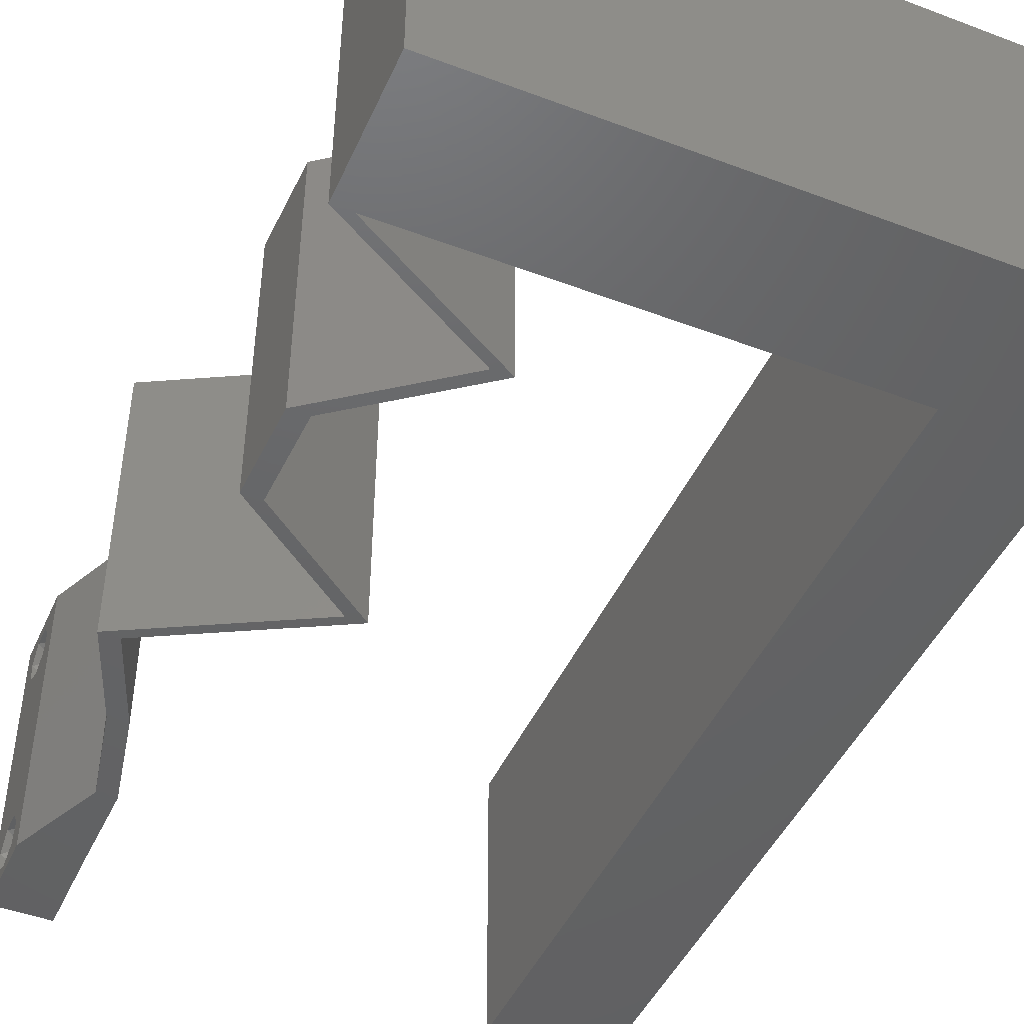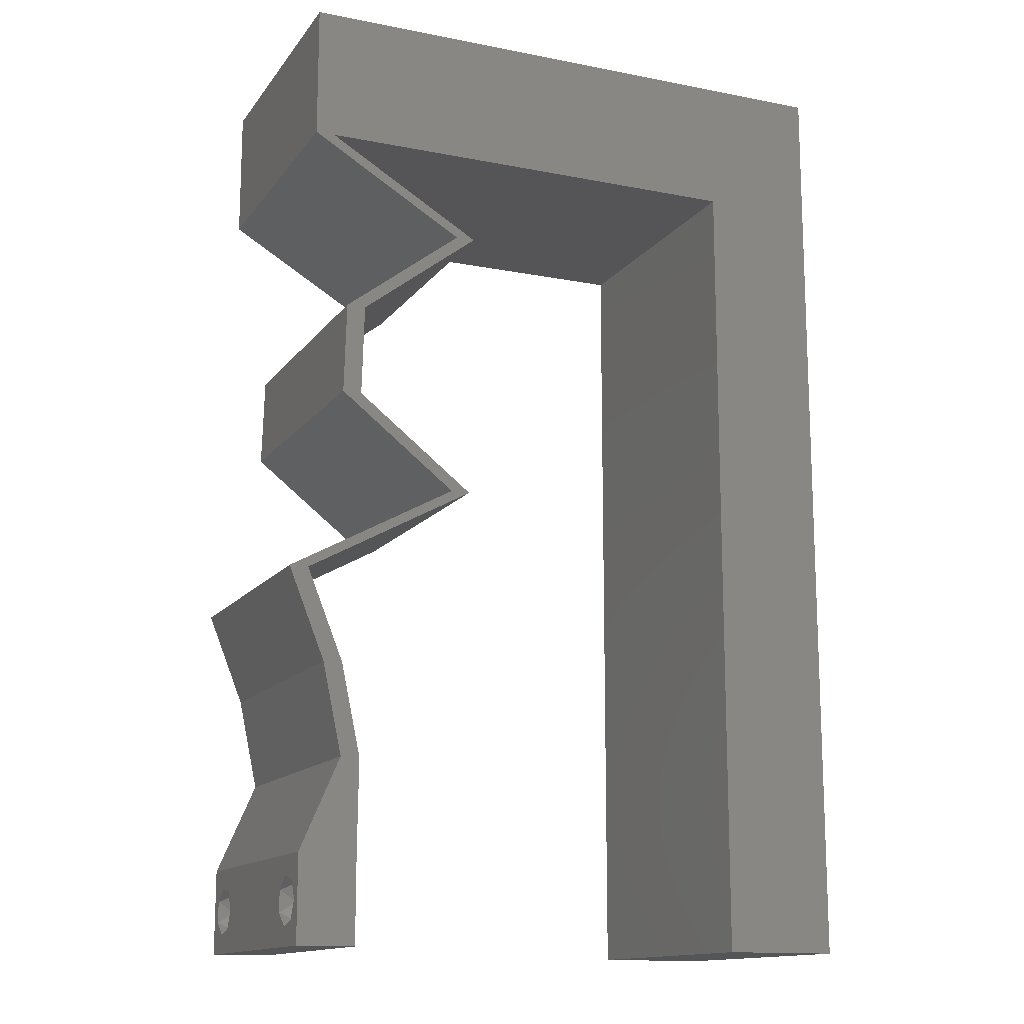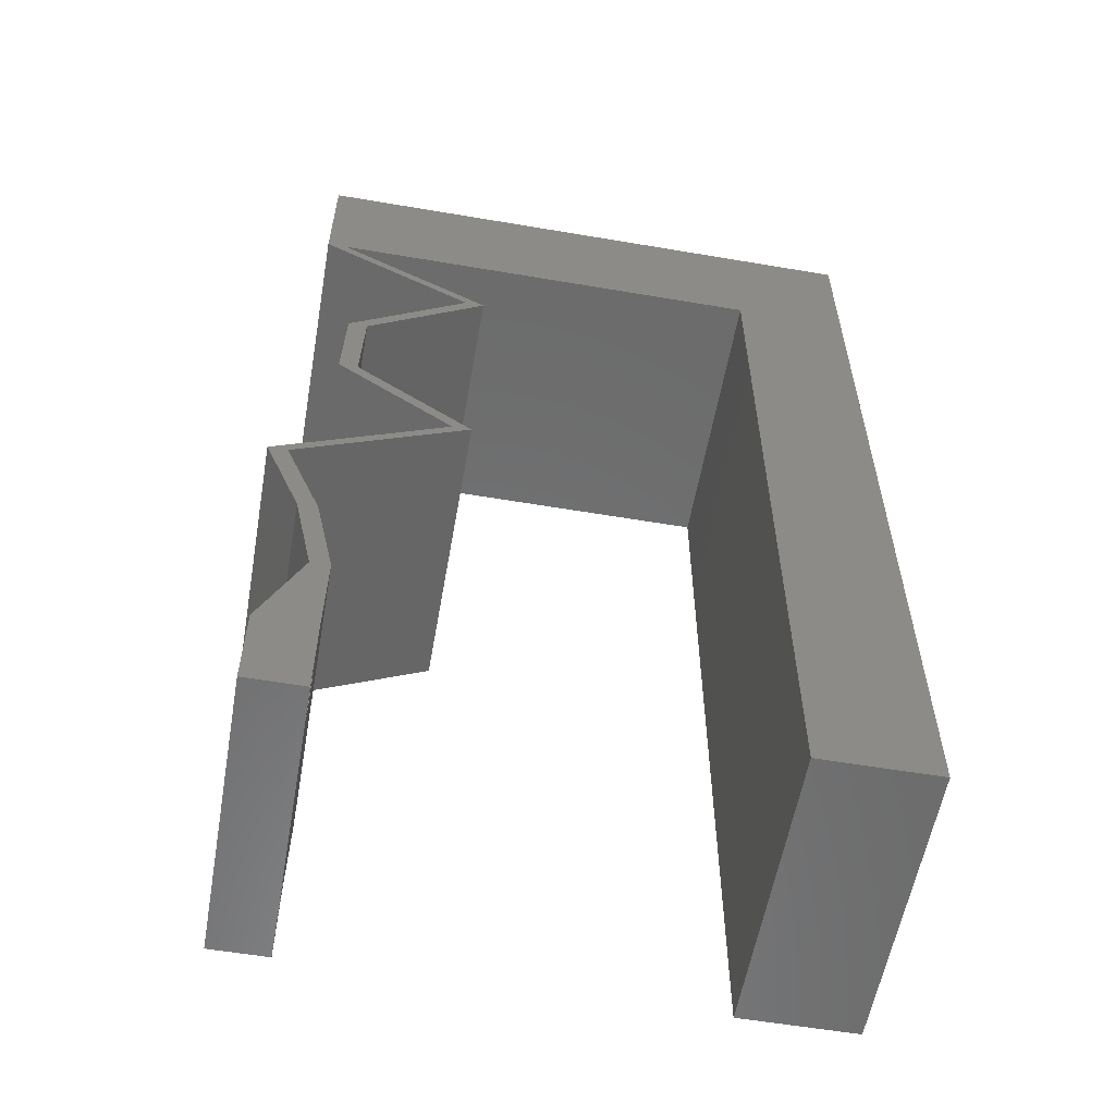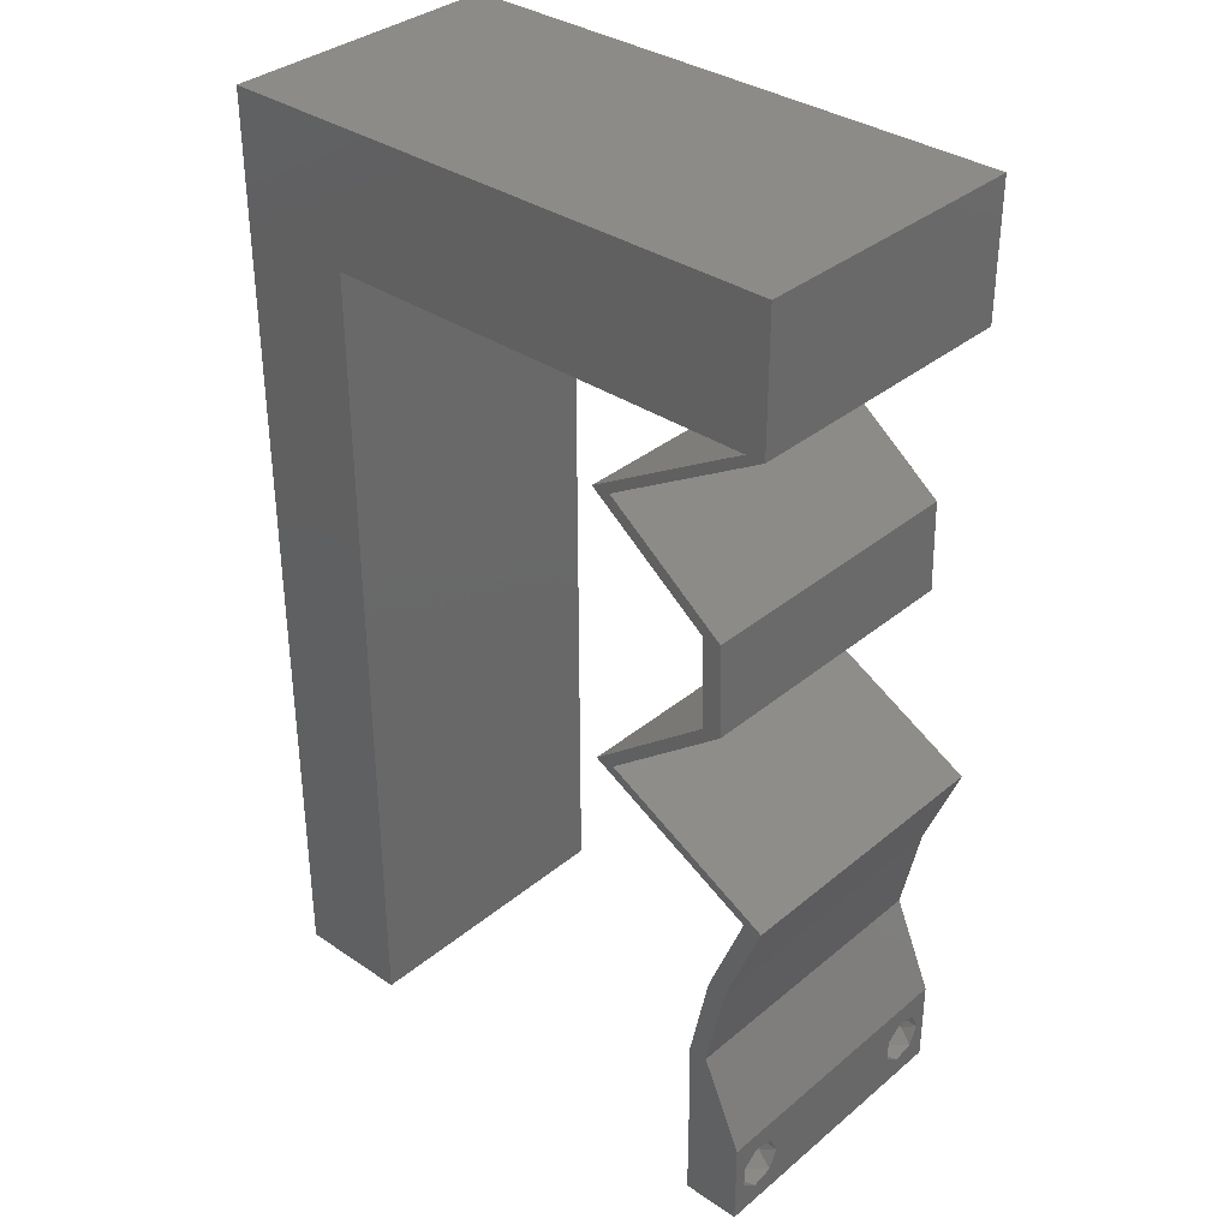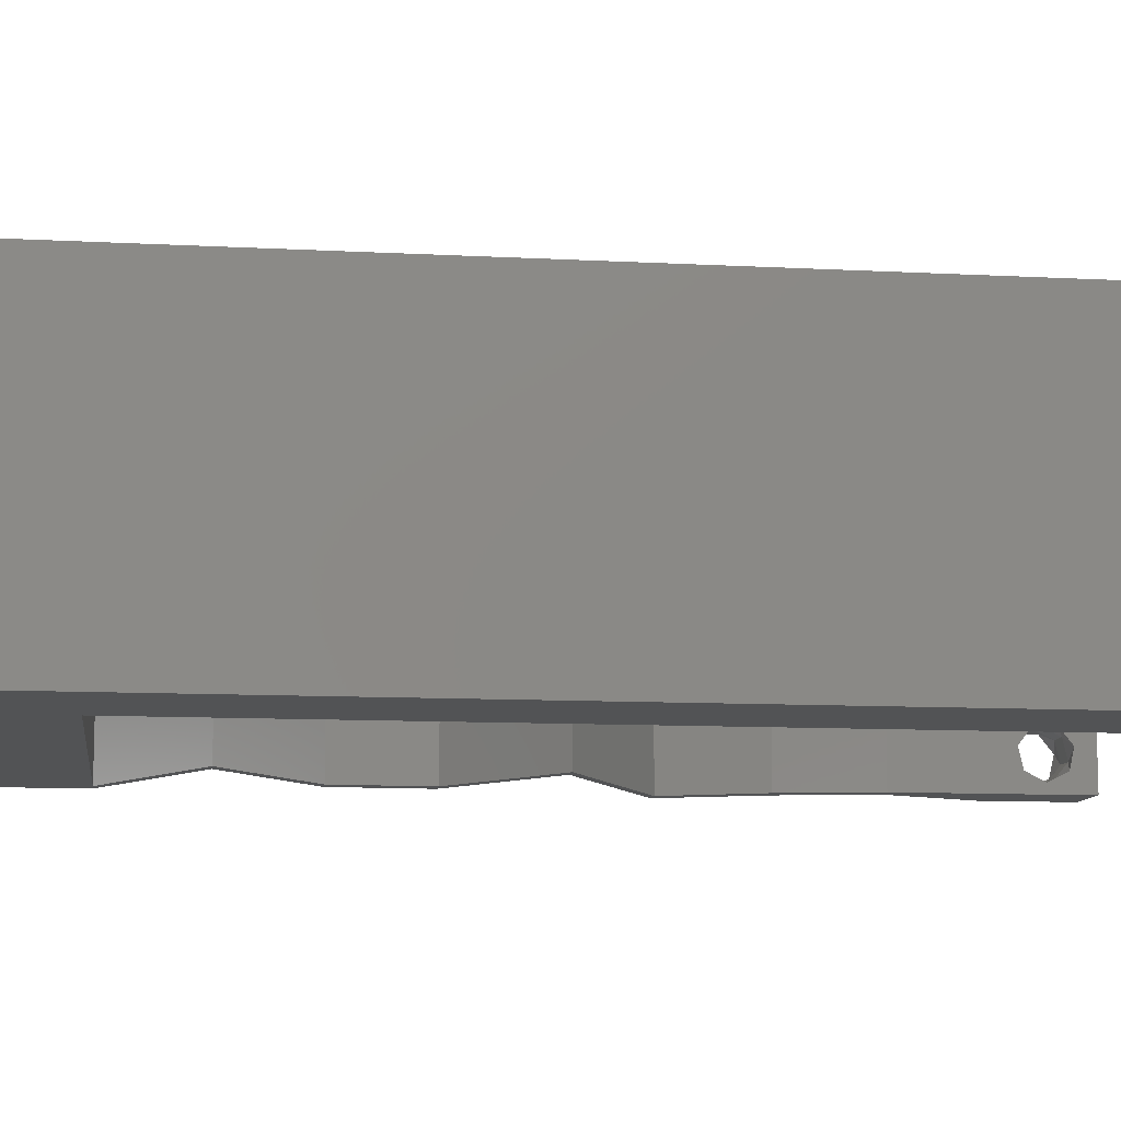
<metadata>
{"format":"stl","ext":"stl","renderer":"f3d","projection":"perspective","resolution":1024,"background":"white","views":[{"elev":-45.9,"azim":156.6,"up":"+Z"},{"elev":-14.1,"azim":156.7,"up":"+Y"},{"elev":-57.7,"azim":170.0,"up":"+Y"},{"elev":34.8,"azim":42.2,"up":"+Y"},{"elev":-10.3,"azim":-97.7,"up":"+Z"}]}
</metadata>
<code>
# stl→obj: 236 verts, 476 faces
v 0.04 0 0.01
v 0.04 -0.006 0.01
v 0.04 -0.003738 0.003932
v 0.04 -0.003 0.0159
v 0.04 -0.004657 0.002778
v 0.04 -0.006 0
v 0.04 -0.004329 0.00134
v 0.04 -0.001671 0.00134
v 0.04 0 0
v 0.04 -0.001343 0.002778
v 0.04 -0.003 0.0007
v 0.04 0 0.02
v 0.04 -0.002262 0.01913
v 0.04 -0.001343 0.01798
v 0.04 -0.004657 0.01798
v 0.04 -0.003738 0.01913
v 0.04 -0.006 0.02
v 0.04 -0.001671 0.01654
v 0.04 -0.004329 0.01654
v 0.04 -0.002262 0.003932
v 0.036 -0.006 0.01
v 0.036 0 0.01
v 0.036 -0.003738 0.003932
v 0.036 -0.003 0.0159
v 0.036 -0.004657 0.002778
v 0.036 -0.004329 0.00134
v 0.036 -0.006 0
v 0.036 -0.001343 0.002778
v 0.036 0 0
v 0.036 -0.001671 0.00134
v 0.036 -0.003 0.0007
v 0.036 0 0.02
v 0.036 -0.001343 0.01798
v 0.036 -0.002262 0.01913
v 0.036 -0.006 0.02
v 0.036 -0.003738 0.01913
v 0.036 -0.004657 0.01798
v 0.036 -0.001671 0.01654
v 0.036 -0.004329 0.01654
v 0.036 -0.002262 0.003932
v 0 0.048 0.02
v 0 0.036 0.02
v 0.007974 0.04052 0.02
v 0.007987 0.02026 0.02
v 0 0.012 0.02
v 0.007994 0.01013 0.02
v 0.02845 0.05066 0.02
v 0.03869 0.05066 0.02
v 0.03543 0.05439 0.02
v 0.01 0.06 0.02
v 0.007968 0.05066 0.02
v 0.01821 0.05066 0.02
v 0 -0.006 0.02
v 0.008 -0.006 0.02
v 0.004 -0.001387 0.02
v 0 0.024 0.02
v 0.007981 0.03039 0.02
v 0.02 0.06 0.02
v 0 0.06 0.02
v 0.03 0.06 0.02
v 0.04 0.05066 0.02
v 0.04 0.06 0.02
v 0.004 0.005063 0.02
v 0 0 0.02
v 0.008 0 0.02
v 0.03743 0.03799 0.02
v 0.03629 0.03166 0.02
v 0.0376 0.03166 0.02
v 0.03611 0.03799 0.02
v 0.038 -0.003 0.02
v 0.0346 0.04749 0.02
v 0.02921 0.04432 0.02
v 0.02789 0.04432 0.02
v 0.03329 0.04749 0.02
v 0.02946 0.02533 0.02
v 0.02815 0.02533 0.02
v 0.03398 0.02216 0.02
v 0.03529 0.02216 0.02
v 0.04112 0.019 0.02
v 0.03981 0.019 0.02
v 0.0386 0.01266 0.02
v 0.03724 0.006332 0.02
v 0.03728 0.01266 0.02
v 0.03593 0.006332 0.02
v 0 -0.006 0.01
v 0 -0.003 0.015
v 0 0 0.01
v 0 -0.006 0
v 0 -0.003 0.005
v 0 0 0
v 0.004 -0.006 0.015
v 0.008 -0.006 0.01
v 0.004 -0.006 0.005
v 0.008 -0.006 0
v 0 0.009 0.0114
v 0 0.06 0
v 0 0.051 0.0086
v 0 0.06 0.01
v 0 0.048 0
v 0 0.0415 0.009767
v 0 0.03 0.01
v 0 0.036 0
v 0 0.024 0
v 0 0.0185 0.01023
v 0 0.012 0
v 0 0.005337 0.005128
v 0 0.05466 0.01487
v 0.007974 0.04052 0
v 0.007987 0.02026 0
v 0.007994 0.01013 0
v 0.02845 0.05066 0
v 0.03543 0.05439 0
v 0.03869 0.05066 0
v 0.007968 0.05066 0
v 0.01 0.06 0
v 0.01821 0.05066 0
v 0.004 -0.00258 0
v 0.007981 0.03039 0
v 0.02 0.06 0
v 0.03 0.06 0
v 0.04 0.05066 0
v 0.04 0.06 0
v 0.004 0.005063 0
v 0.008 0 0
v 0.03743 0.03799 0
v 0.0376 0.03166 0
v 0.03629 0.03166 0
v 0.03611 0.03799 0
v 0.038 -0.003 0
v 0.0346 0.04749 0
v 0.02921 0.04432 0
v 0.02789 0.04432 0
v 0.03329 0.04749 0
v 0.02946 0.02533 0
v 0.02815 0.02533 0
v 0.03398 0.02216 0
v 0.03529 0.02216 0
v 0.04112 0.019 0
v 0.03981 0.019 0
v 0.0386 0.01266 0
v 0.03724 0.006332 0
v 0.03728 0.01266 0
v 0.03593 0.006332 0
v 0.008 0 0.01
v 0.008 -0.003 0.015
v 0.008 -0.003 0.005
v 0.015 0.06 0.01134
v 0.025 0.06 0.008977
v 0.006575 0.06 0.007337
v 0.03344 0.06 0.01273
v 0.04 0.06 0.01
v 0.03407 0.06 0.005945
v 0.005798 0.06 0.01422
v 0.04 0.05533 0.015
v 0.04 0.05066 0.01
v 0.04 0.05533 0.005
v 0.02921 0.04432 0.01
v 0.03332 0.04116 0.005
v 0.03332 0.04116 0.015
v 0.03743 0.03799 0.01
v 0.03751 0.03483 0.015
v 0.0376 0.03166 0.01
v 0.03751 0.03483 0.005
v 0.03353 0.02849 0.005
v 0.03353 0.02849 0.015
v 0.02946 0.02533 0.01
v 0.04112 0.019 0.01
v 0.03986 0.01583 0.015
v 0.0386 0.01266 0.01
v 0.03986 0.01583 0.005
v 0.03792 0.009498 0.015
v 0.03724 0.006332 0.01
v 0.03792 0.009498 0.005
v 0.03862 0.003166 0.015
v 0.03862 0.003166 0.005
v 0.03596 0.003166 0.015
v 0.03593 0.006332 0.01
v 0.03596 0.003166 0.005
v 0.03661 0.009498 0.015
v 0.03728 0.01266 0.01
v 0.03661 0.009498 0.005
v 0.03855 0.01583 0.015
v 0.03981 0.019 0.01
v 0.03855 0.01583 0.005
v 0.02815 0.02533 0.01
v 0.03222 0.02849 0.005
v 0.03222 0.02849 0.015
v 0.03629 0.03166 0.01
v 0.0362 0.03483 0.015
v 0.03611 0.03799 0.01
v 0.0362 0.03483 0.005
v 0.032 0.04116 0.005
v 0.032 0.04116 0.015
v 0.02789 0.04432 0.01
v 0.03869 0.05066 0.01
v 0.02333 0.05066 0.01113
v 0.01496 0.05066 0.007521
v 0.03169 0.05066 0.007521
v 0.007968 0.05066 0.01
v 0.0138 0.05066 0.01435
v 0.03285 0.05066 0.01435
v 0.007984 0.02533 0.009585
v 0.00799 0.0152 0.01123
v 0.007977 0.03572 0.01078
v 0.007996 0.006641 0.007339
v 0.007972 0.04373 0.007394
v 0.007972 0.0445 0.01389
v 0.007996 0.005829 0.01425
v 0.0385 -0.002262 0.01607
v 0.03873 -0.003738 0.01607
v 0.03726 -0.003758 0.01608
v 0.03712 -0.002262 0.01607
v 0.03873 -0.001671 0.01866
v 0.03727 -0.001343 0.01722
v 0.03875 -0.001343 0.01722
v 0.03873 -0.004329 0.01866
v 0.03727 -0.003 0.0193
v 0.03875 -0.003 0.0193
v 0.03727 -0.004657 0.01722
v 0.03875 -0.004657 0.01722
v 0.03725 -0.001671 0.01866
v 0.03725 -0.004329 0.01866
v 0.0375 -0.003738 0.0008684
v 0.03727 -0.002262 0.0008684
v 0.03874 -0.002242 0.0008785
v 0.03888 -0.003738 0.0008684
v 0.03873 -0.001343 0.002022
v 0.03727 -0.001671 0.00346
v 0.03725 -0.001343 0.002022
v 0.03727 -0.004329 0.00346
v 0.03873 -0.003 0.0041
v 0.03875 -0.004329 0.00346
v 0.03725 -0.003 0.0041
v 0.03875 -0.001671 0.00346
v 0.03873 -0.004657 0.002022
v 0.03725 -0.004657 0.002022
f 1 2 3
f 1 4 2
f 5 6 7
f 8 9 10
f 11 9 8
f 7 6 11
f 12 13 14
f 15 16 17
f 16 12 17
f 13 12 16
f 6 9 11
f 10 9 1
f 1 12 18
f 18 12 14
f 2 19 17
f 19 15 17
f 2 6 5
f 18 4 1
f 4 19 2
f 20 1 3
f 10 1 20
f 3 2 5
f 21 22 23
f 24 22 21
f 25 26 27
f 28 29 30
f 30 29 31
f 27 26 31
f 32 33 34
f 35 36 37
f 35 32 36
f 36 32 34
f 32 38 33
f 29 27 31
f 28 22 29
f 35 39 21
f 37 39 35
f 22 38 32
f 27 21 25
f 21 39 24
f 24 38 22
f 25 21 23
f 23 22 40
f 40 22 28
f 41 42 43
f 44 45 46
f 47 48 49
f 50 51 52
f 53 54 55
f 42 56 57
f 47 58 52
f 51 50 59
f 60 58 47
f 51 41 43
f 58 50 52
f 61 62 49
f 63 64 55
f 65 63 55
f 66 67 68
f 69 67 66
f 57 56 44
f 43 42 57
f 62 60 49
f 46 45 63
f 60 47 49
f 35 17 70
f 12 32 70
f 54 65 55
f 64 53 55
f 45 64 63
f 61 48 71
f 69 66 72
f 73 69 72
f 72 74 73
f 74 72 71
f 67 75 68
f 75 67 76
f 77 75 76
f 77 78 75
f 79 78 80
f 17 12 70
f 32 35 70
f 78 77 80
f 71 48 74
f 65 46 63
f 41 51 59
f 48 61 49
f 81 79 80
f 82 81 83
f 83 81 80
f 12 82 32
f 32 82 84
f 84 82 83
f 56 45 44
f 85 86 87
f 64 86 53
f 88 89 90
f 87 89 85
f 53 86 85
f 87 86 64
f 85 89 88
f 90 89 87
f 54 91 92
f 85 91 53
f 88 93 85
f 92 93 94
f 53 91 54
f 92 91 85
f 94 93 88
f 85 93 92
f 64 95 87
f 96 97 98
f 99 97 96
f 45 95 64
f 100 101 42
f 102 101 100
f 102 100 99
f 42 101 56
f 103 101 102
f 104 101 103
f 56 104 45
f 41 100 42
f 105 104 103
f 56 101 104
f 90 106 105
f 59 107 41
f 41 97 100
f 105 95 104
f 105 106 95
f 41 107 97
f 104 95 45
f 100 97 99
f 98 107 59
f 87 106 90
f 95 106 87
f 97 107 98
f 102 99 108
f 109 110 105
f 111 112 113
f 114 115 116
f 88 117 94
f 102 118 103
f 119 111 116
f 114 96 115
f 120 111 119
f 108 99 114
f 116 115 119
f 121 112 122
f 123 117 90
f 124 117 123
f 125 126 127
f 128 125 127
f 118 109 103
f 108 118 102
f 122 112 120
f 110 123 105
f 120 112 111
f 27 129 6
f 9 129 29
f 90 117 88
f 94 117 124
f 105 123 90
f 121 130 113
f 128 131 125
f 132 131 128
f 131 132 133
f 133 130 131
f 127 126 134
f 134 135 127
f 136 135 134
f 136 134 137
f 138 139 137
f 6 129 9
f 29 129 27
f 137 139 136
f 113 130 133
f 124 123 110
f 99 96 114
f 113 112 121
f 140 139 138
f 141 142 140
f 142 139 140
f 9 29 141
f 29 143 141
f 143 142 141
f 103 109 105
f 144 145 92
f 54 145 65
f 124 146 94
f 92 146 144
f 65 145 144
f 92 145 54
f 94 146 92
f 144 146 124
f 115 147 119
f 60 148 58
f 147 148 119
f 58 148 147
f 115 149 147
f 60 150 148
f 119 148 120
f 58 147 50
f 96 149 115
f 98 149 96
f 62 150 60
f 151 150 62
f 148 152 120
f 147 153 50
f 150 152 148
f 149 153 147
f 120 152 122
f 122 152 151
f 59 153 98
f 50 153 59
f 98 153 149
f 151 152 150
f 62 154 151
f 155 154 61
f 151 156 122
f 121 156 155
f 155 156 151
f 61 154 62
f 151 154 155
f 122 156 121
f 157 155 71
f 130 155 157
f 155 61 71
f 71 72 157
f 130 121 155
f 157 131 130
f 131 158 125
f 66 159 72
f 72 159 157
f 160 159 66
f 158 159 160
f 157 159 158
f 157 158 131
f 125 158 160
f 68 161 66
f 160 161 162
f 125 163 126
f 162 163 160
f 66 161 160
f 162 161 68
f 160 163 125
f 126 163 162
f 126 164 134
f 75 165 68
f 68 165 162
f 166 165 75
f 165 164 162
f 166 164 165
f 162 164 126
f 134 164 166
f 167 166 78
f 137 166 167
f 166 75 78
f 78 79 167
f 137 134 166
f 167 138 137
f 167 168 169
f 81 168 79
f 138 170 140
f 169 170 167
f 79 168 167
f 169 168 81
f 167 170 138
f 140 170 169
f 169 171 172
f 82 171 81
f 140 173 141
f 172 173 169
f 81 171 169
f 172 171 82
f 169 173 140
f 141 173 172
f 12 174 82
f 172 174 1
f 141 175 9
f 1 175 172
f 82 174 172
f 1 174 12
f 172 175 141
f 9 175 1
f 2 17 35
f 21 2 35
f 27 6 2
f 27 2 21
f 22 176 177
f 84 176 32
f 177 178 22
f 29 178 143
f 32 176 22
f 177 176 84
f 22 178 29
f 143 178 177
f 83 179 84
f 177 179 180
f 143 181 142
f 180 181 177
f 84 179 177
f 180 179 83
f 177 181 143
f 142 181 180
f 80 182 83
f 180 182 183
f 183 184 180
f 142 184 139
f 83 182 180
f 183 182 80
f 180 184 142
f 139 184 183
f 185 183 77
f 136 183 185
f 183 80 77
f 77 76 185
f 136 139 183
f 185 135 136
f 135 186 127
f 67 187 76
f 76 187 185
f 188 186 187
f 188 187 67
f 187 186 185
f 127 186 188
f 185 186 135
f 69 189 67
f 188 189 190
f 127 191 128
f 190 191 188
f 67 189 188
f 190 189 69
f 188 191 127
f 128 191 190
f 128 192 132
f 73 193 69
f 69 193 190
f 194 193 73
f 193 192 190
f 194 192 193
f 190 192 128
f 132 192 194
f 195 194 74
f 195 133 194
f 194 73 74
f 74 48 195
f 133 132 194
f 113 133 195
f 111 196 116
f 196 197 116
f 111 198 196
f 52 196 47
f 195 198 113
f 114 197 199
f 113 198 111
f 116 197 114
f 52 200 196
f 196 201 47
f 198 201 196
f 196 200 197
f 47 201 48
f 51 200 52
f 48 201 195
f 199 200 51
f 195 201 198
f 197 200 199
f 44 202 57
f 109 203 110
f 108 204 118
f 202 204 57
f 44 203 202
f 202 203 109
f 118 204 202
f 203 205 110
f 108 206 204
f 57 204 43
f 46 203 44
f 118 202 109
f 124 205 144
f 110 205 124
f 199 206 114
f 114 206 108
f 204 207 43
f 46 208 203
f 206 207 204
f 203 208 205
f 43 207 51
f 65 208 46
f 51 207 199
f 144 208 65
f 205 208 144
f 199 207 206
f 24 4 209
f 4 24 210
f 210 24 211
f 24 209 212
f 213 214 215
f 216 217 218
f 217 213 218
f 219 216 220
f 213 217 221
f 216 219 222
f 214 213 221
f 217 216 222
f 210 219 220
f 219 210 211
f 214 209 215
f 209 214 212
f 16 15 216
f 14 13 213
f 33 38 214
f 39 37 219
f 36 34 217
f 14 213 215
f 216 15 220
f 16 216 218
f 213 13 218
f 33 214 221
f 36 217 222
f 217 34 221
f 219 37 222
f 18 14 215
f 13 16 218
f 15 19 220
f 34 33 221
f 37 36 222
f 209 18 215
f 19 4 210
f 19 210 220
f 39 219 211
f 214 38 212
f 4 18 209
f 38 24 212
f 24 39 211
f 11 31 223
f 31 11 224
f 224 11 225
f 11 223 226
f 227 228 229
f 230 231 232
f 231 230 233
f 228 227 234
f 228 231 233
f 231 228 234
f 224 227 229
f 235 230 232
f 230 235 236
f 227 224 225
f 235 223 236
f 223 235 226
f 40 28 228
f 20 3 231
f 8 10 227
f 25 23 230
f 231 3 232
f 228 28 229
f 20 231 234
f 40 228 233
f 227 10 234
f 230 23 233
f 3 5 232
f 28 30 229
f 10 20 234
f 23 40 233
f 30 31 224
f 25 230 236
f 30 224 229
f 223 26 236
f 26 25 236
f 5 7 235
f 5 235 232
f 8 227 225
f 235 7 226
f 31 26 223
f 7 11 226
f 11 8 225

</code>
